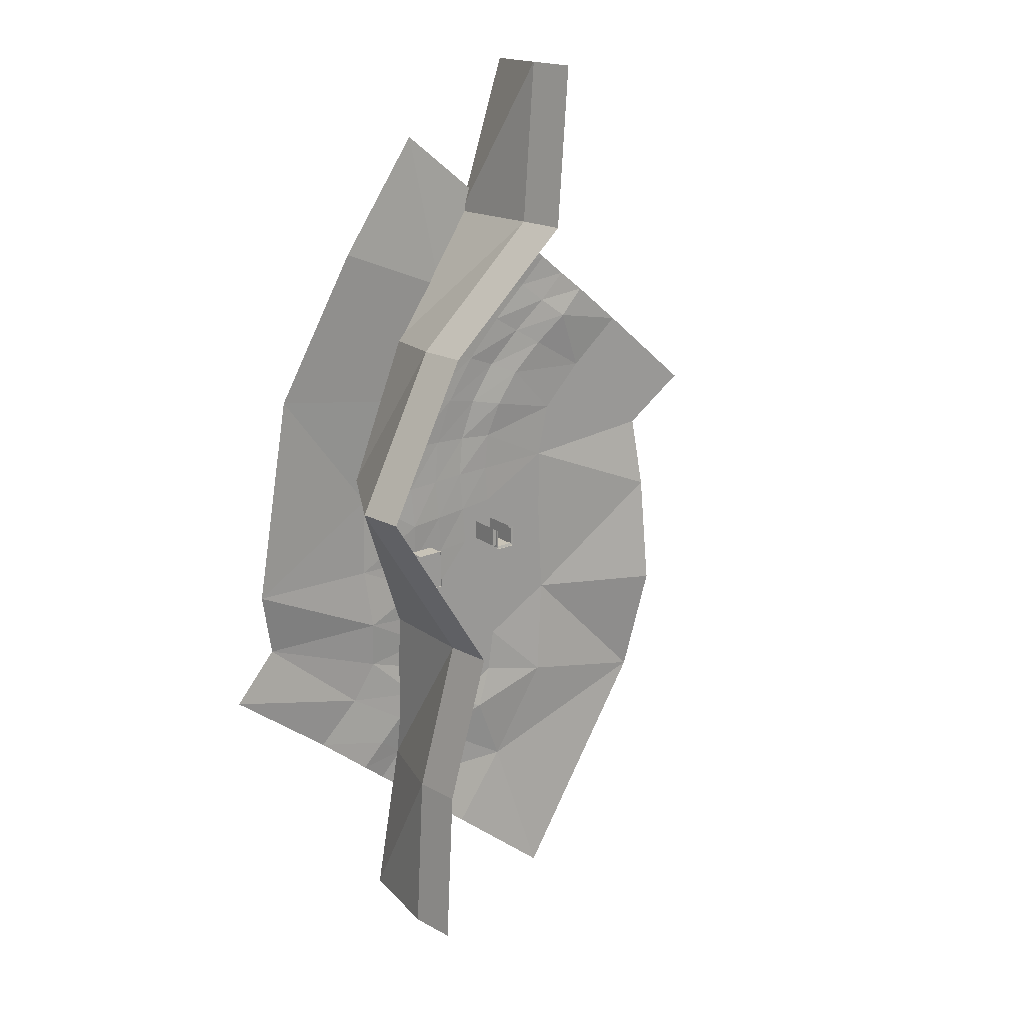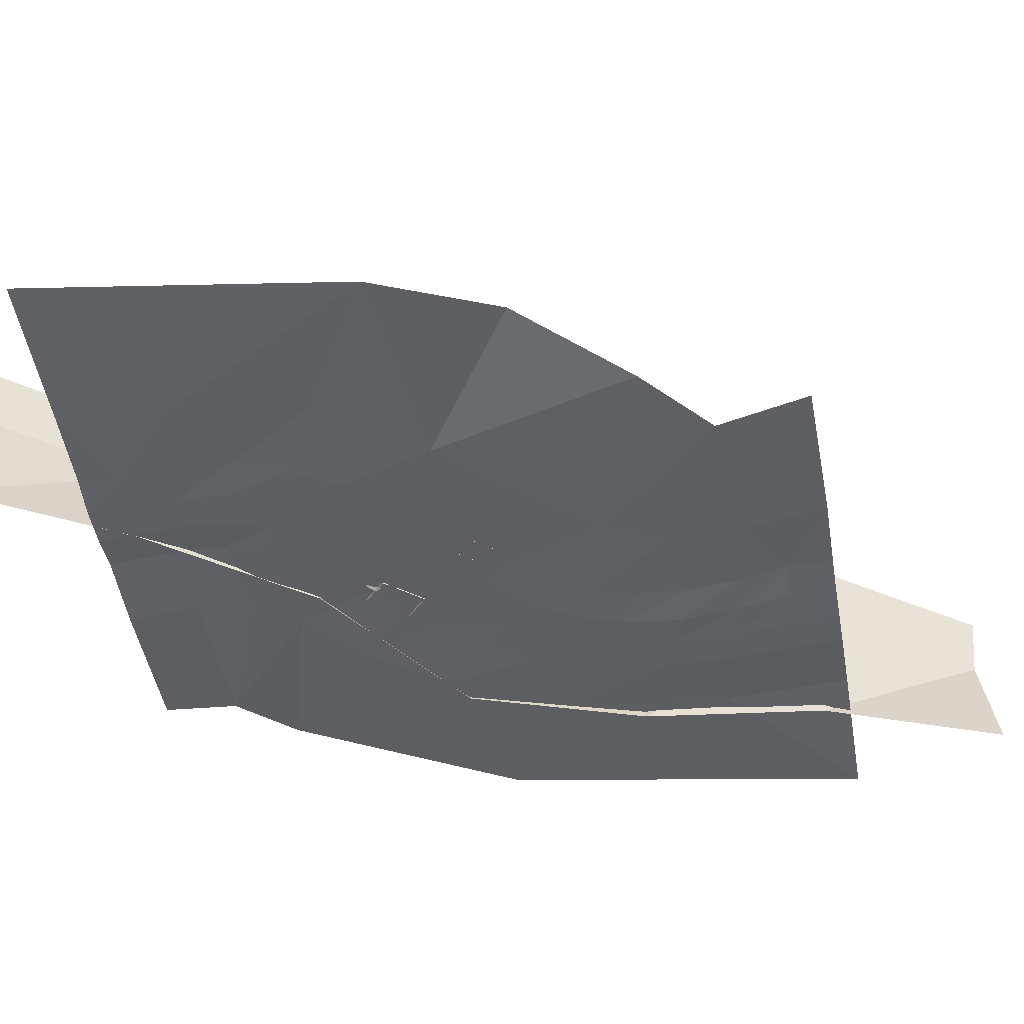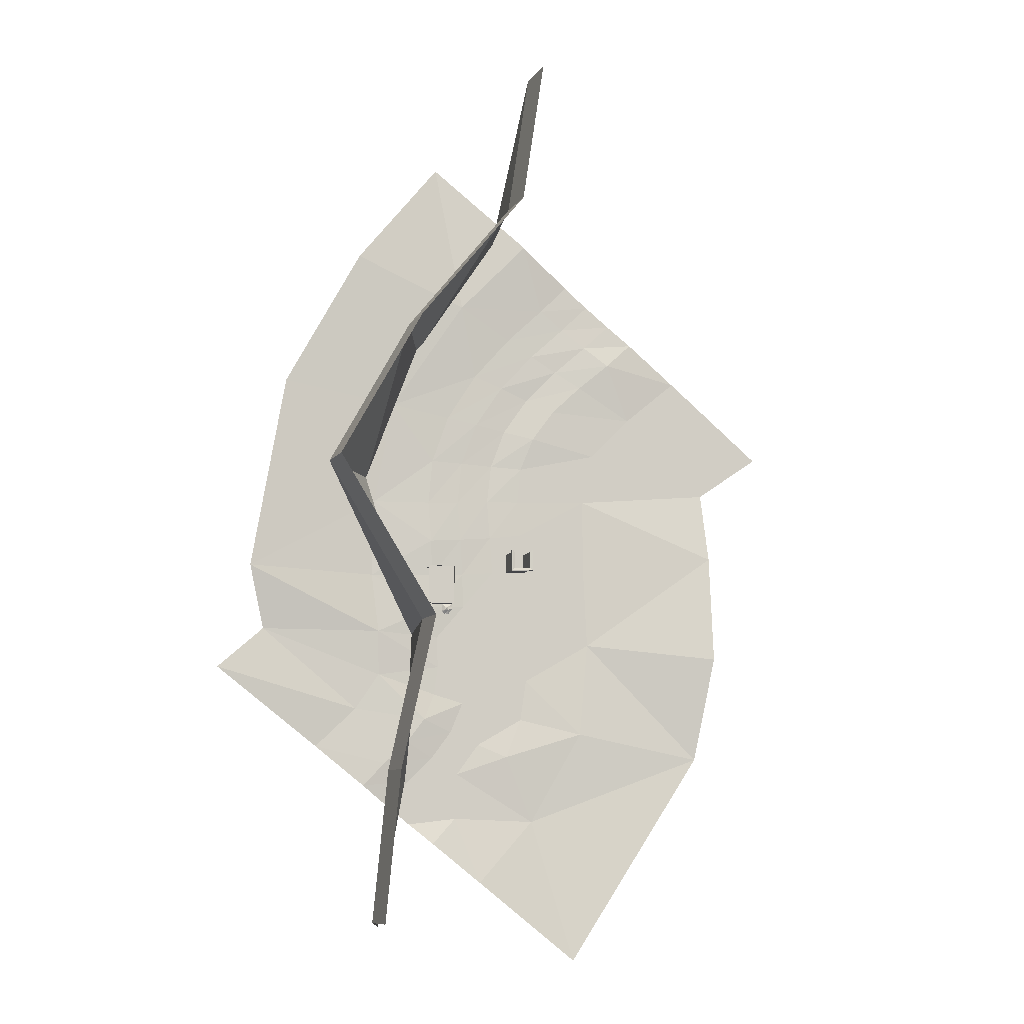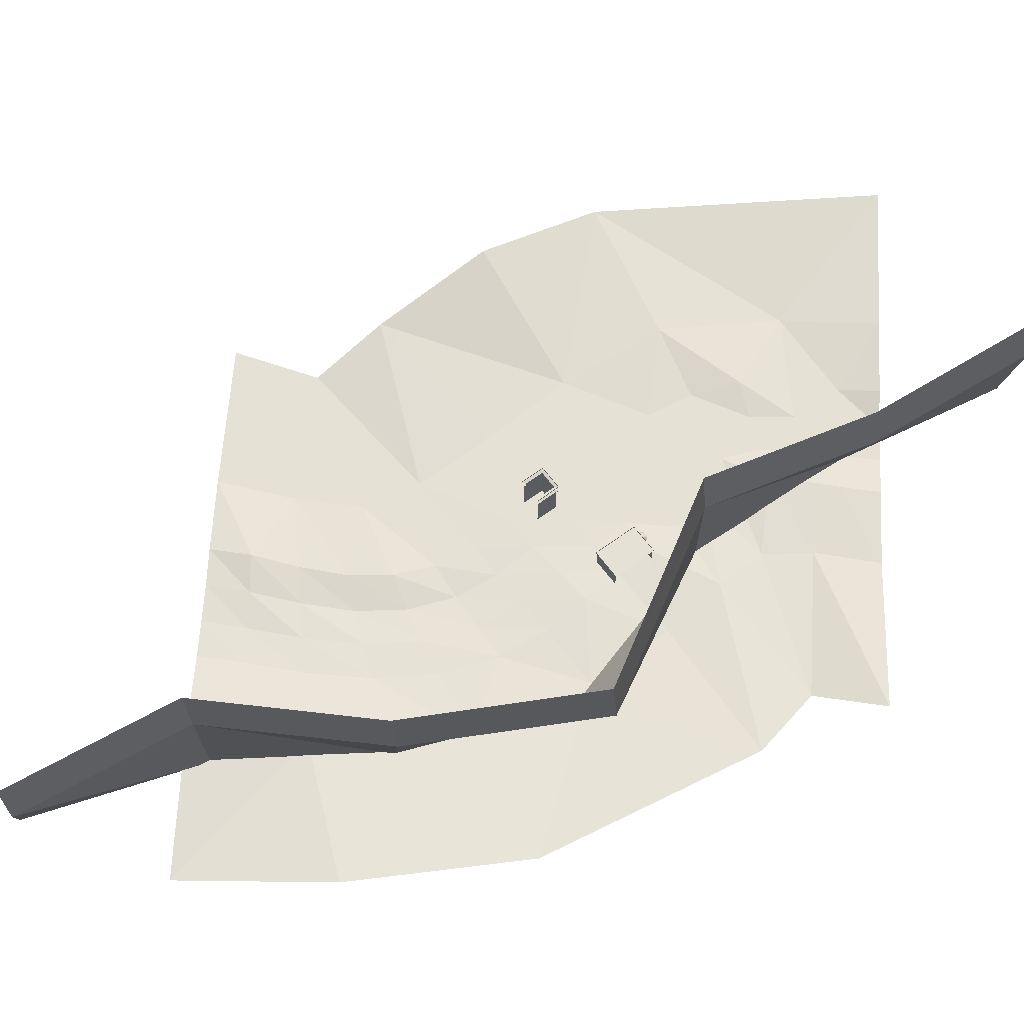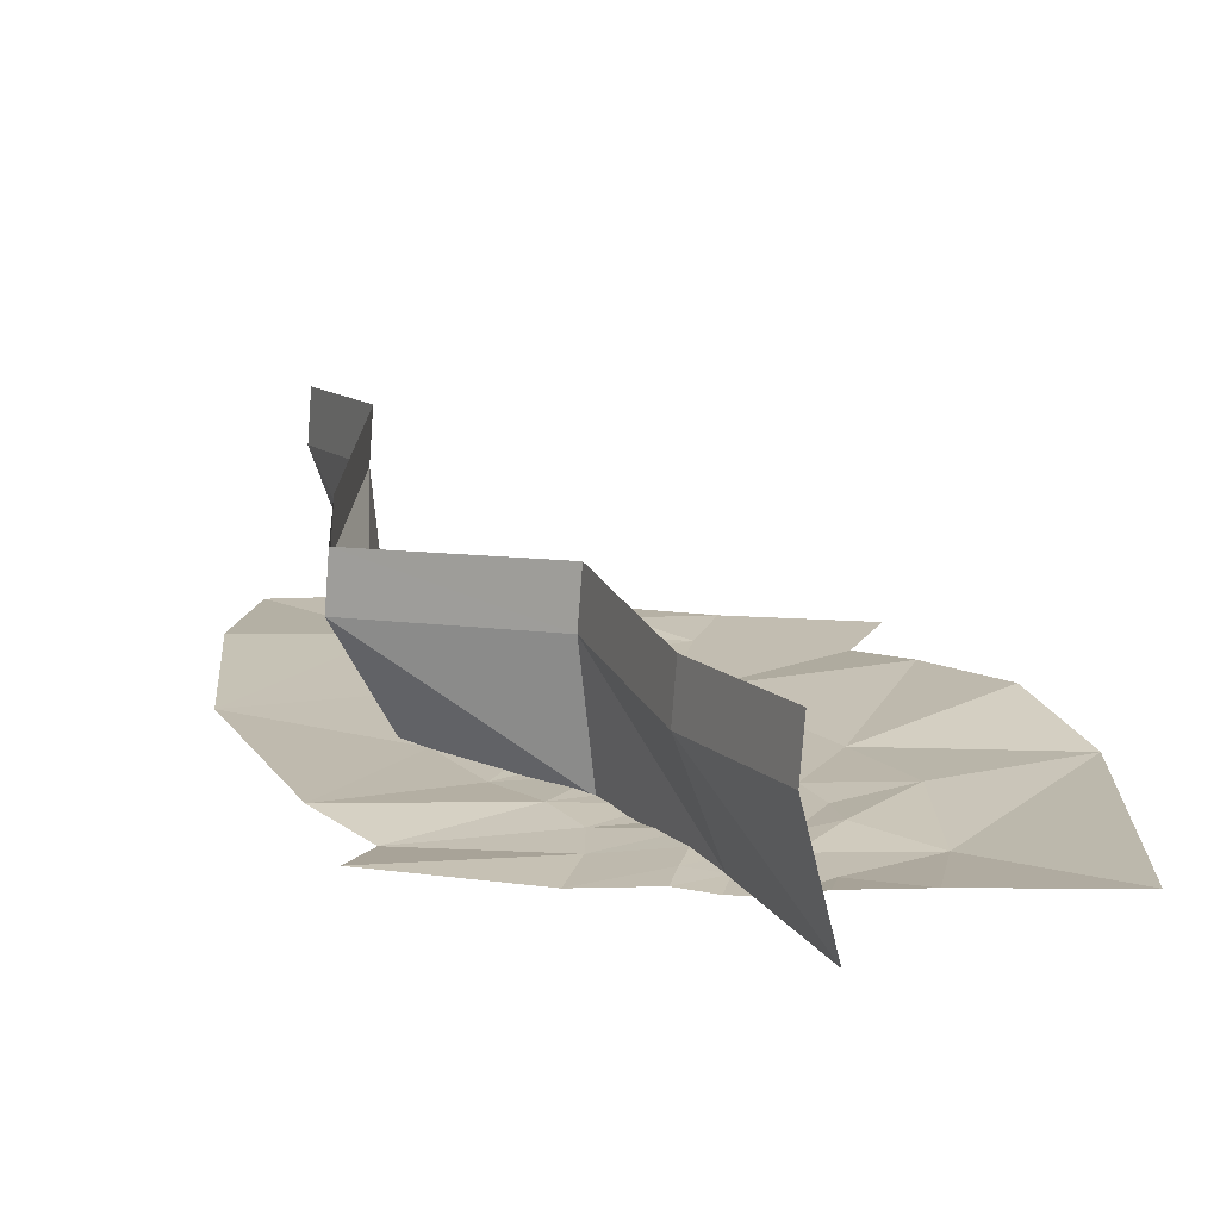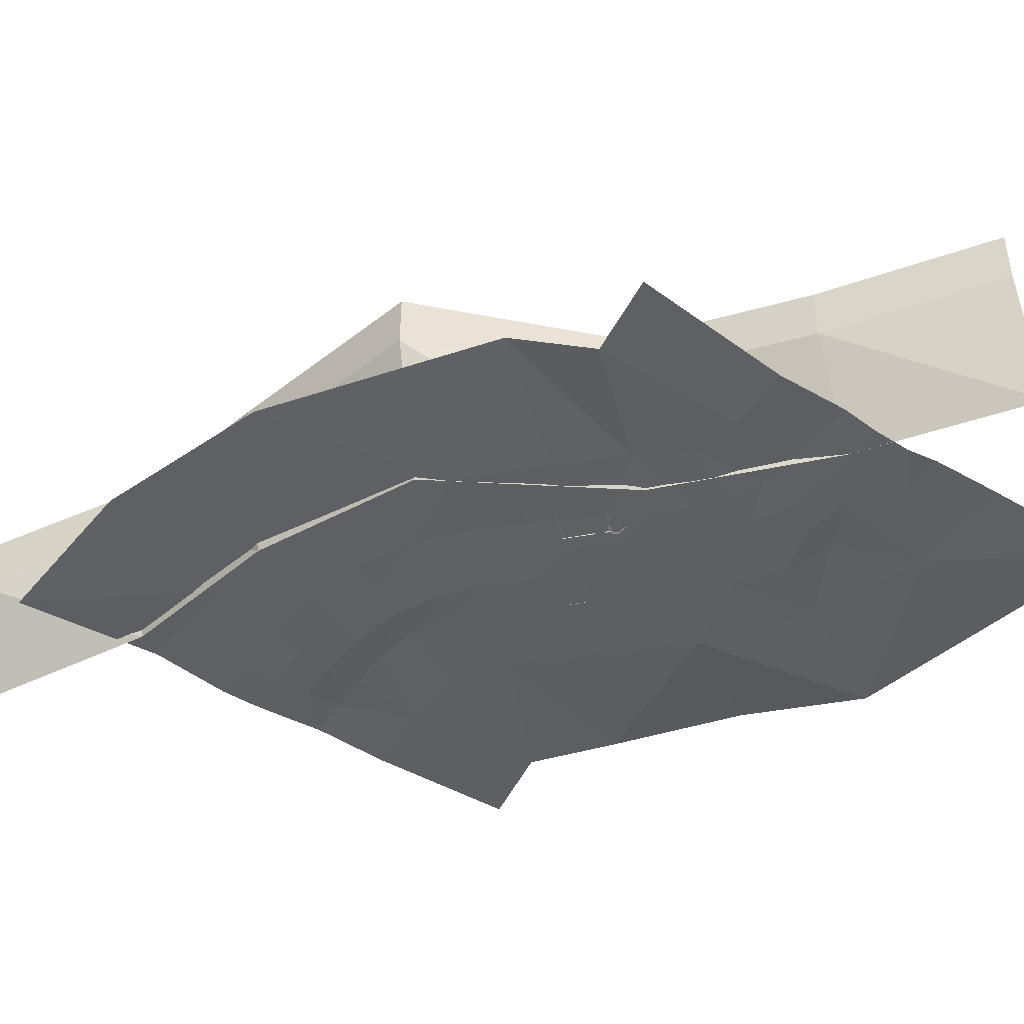
<metadata>
{"format":"obj","ext":"obj","renderer":"f3d","projection":"perspective","resolution":1024,"background":"white","views":[{"elev":19.7,"azim":142.2,"up":"+Z"},{"elev":-42.0,"azim":-120.7,"up":"+Y"},{"elev":-8.2,"azim":166.4,"up":"+Z"},{"elev":64.4,"azim":53.4,"up":"+Y"},{"elev":17.0,"azim":147.0,"up":"+Y"},{"elev":-41.1,"azim":102.7,"up":"+Y"}]}
</metadata>
<code>
v -5.5 -0 0.5
v -5.5 4.9 0.5
v -5.3 5.2 0.7
v -5.3 5.2 3.3
v -5.3 5.9 3.3
v -5.5 -1e-06 3.5
v -5.5 4.9 3.5
v -2.5 -1e-06 3.5
v -2.5 -0 0.5
v -2.3 5.1 0.3
v -5.7 5.1 3.7
v -5.7 4.9 3.7
v -2.3 5.1 3.7
v -2.3 4.9 3.7
v -2.7 5.2 3.3
v -5.7 5.1 0.3
v -2.5 4.9 0.5
v -2.3 4.9 0.3
v -5.7 4.9 0.3
v -2.5 4.9 3.5
v -2.7 5.2 0.7
v -2.3 6.2 0.3
v -5.7 6 0.3
v -5.7 6.2 3.7
v -5.7 6.2 0.3
v -2.3 6.2 3.7
v -2.3 6 3.7
v -2.7 5.9 3.3
v -2.3 6 0.3
v -2.7 5.9 0.7
v -5.7 6 3.7
v -5.3 5.9 0.7
v 11 2.7 -5
v 11 1e-06 -5
v 7 -0 1
v 7 2.7 1
v 7 2.7 -2
v 11 2.7 1
v 11 -0 1
v 7 2.2 -2.9
v 7 0 -2
v 7 1e-06 -5
v 7 2.2 -4.1
v 7 2.7 -5
v 7 0 -2.9
v 7.2 2.2 -2.9
v 7.2 2.2 -4.1
v 7.2 1e-06 -4.1
v 7 1e-06 -4.1
v 7.2 0 -2.9
v 18.71 -0.006156 -57.79
v 19.94 14.93 -32.88
v 14.49 -0.00616 -34.27
v 15.07 17.13 -9.181
v 13.55 -0.006164 -10.21
v 21.37 -0.006168 15.87
v 16.8 13.33 39.17
v 12.94 -0.006172 37.57
v 0.05965 -0.006175 56.77
v -7.745 -0.006179 80.14
v 21.83 24.15 -56.07
v 22.57 16.83 -56.2
v 19.2 22.26 -32.75
v 14.33 24.46 -9.05
v 29.05 22.26 16.07
v 29.81 14.93 15.93
v 16.05 20.65 39.3
v 0.5582 25.11 58.19
v 1.3 17.78 58.06
v -3.522 22.26 81.58
v -2.76 14.93 81.45
v 6.5 1e-06 -4.9
v 6.4 1e-06 -5.6
v 8 1e-06 -4.6
v 8 0.5 -5.4
v 7.4 0.4 -5.4
v 7.4 1e-06 -4.7
v 8.7 1e-06 -5.4
v 8.7 1e-06 -6
v 6.7 1e-06 -6
v 7.4 0.5 -6
v 6.8 1e-06 -6.6
v 7.4 1e-06 -6.9
v 8 0.6 -6
v 8.5 1e-06 -6.5
v 8 1e-06 -6.8
v 8.6 1e-06 -4.8
v 7.7 0.7 -5.7
v -12.49 -0.1729 42.85
v -16.32 0.2734 39.79
v -24.4 0.4559 40.56
v -24.03 0.009701 27.37
v -20.22 1.044 36.72
v -32.14 0.0097 34.13
v -15.37 0.4965 32.69
v -37.11 0.009703 14.64
v -46.87 0.009702 21.29
v -7.176 0.3748 23.46
v -10.73 0.3342 28.29
v -6.243 -0.4365 30.21
v -11.21 -0.09172 35.3
v -2.288 -0.3351 24.57
v -1.74 -0.1323 32.1
v -7.095 -0.112 37.9
v -16.79 -0.07144 46.99
v 2.844 -0.01058 33.93
v 7.53 0.009701 26.58
v -8.697 0.009698 45.89
v -13.04 0.009697 50.19
v -5.411 1.308 56.62
v 9.923 0.009694 69.48
v 5.42 1.146 45.55
v 23.27 2.221 53.13
v 35.2 1.47 31.51
v -20.56 0.1314 43.76
v 5.096 -0.2134 18.85
v -5.107 -0.05115 18.21
v -0.03613 -0.4163 18.55
v -4.539 -0.07143 12.55
v -17.7 0.009702 20.9
v -5.29 0.009705 0.9443
v -15.94 0.009703 12.85
v -4.924 0.009704 6.867
v 0.2681 0.009704 6.279
v 0.6941 -0.1526 12.45
v 5.339 0.2125 5.873
v 10.39 0.4357 5.528
v 5.806 0.009703 12.18
v 20 0.009703 11.9
v 10.15 0.009702 19.1
v 2.601 -0.07143 25.63
v 4.832 0.009706 -5.445
v -0.3201 0.009706 -5.364
v -5.878 0.009707 -11.29
v -5.492 0.009706 -5.181
v -15.98 0.009705 1.817
v -5.026 0.009709 -24.17
v -15.07 1.064 -26.52
v -5.999 0.009708 -17.68
v -16.65 0.009707 -11.57
v -37.95 3.782 -13.76
v -37.93 1.734 3.52
v -0.05641 0.009709 -22.89
v -0.9083 0.009708 -17.05
v -0.746 0.009707 -11.12
v 4.142 0.009708 -16.34
v 4.365 0.009707 -10.94
v 9.274 0.009707 -10.64
v 9.842 0.314 -5.526
v 19.03 0.1314 -16.91
v 9.071 0.009708 -15.55
v 9.68 0.009709 -20.07
v 10.17 0.172 -0.2524
v 38.16 -0.1526 -9.644
v 19.21 0.6182 -9.765
v 40.59 1.511 0.5792
v 20.31 0.009705 -0.4147
v -0.1781 0.009705 0.3967
v 4.974 0.05027 -0.008989
v 1.566 0.009711 -35.81
v 2.215 0.00971 -28.34
v -6.892 0.009712 -40.98
v -2.45 0.7602 -30.33
v 9.923 0.9428 -44.51
v 2.175 1.572 -50.82
v -13.34 2.363 -63.46
v -34.92 1.572 -30.66
v 6.089 0.009712 -40.45
v 10.04 0.009712 -37.43
v 5.785 0.009711 -33.19
v 13.8 0.009712 -41.35
v 14 0.009711 -34.43
v 17.67 0.009712 -38.2
v 10.04 0.00971 -30.56
v 14.28 0.6993 -27.9
v 6.881 0.00971 -26.28
v 29.31 0.00971 -28.73
v 17.96 0.6993 -31.41
v 21.55 0.6385 -35.04
v 22.8 0.009709 -22.54
v 11.42 0.6993 -24.19
v 45.62 1.592 -16.11
v 4.893 0.009709 -21.53
v 17.04 0.6385 28.29
v -2.937 0.009699 40.48
v 10.84 0.1314 11.98
v 6.9 2.7 1.1
v 11.1 2.7 -5.1
v 6.9 2.9 -5.1
v 6.9 2.7 -5.1
v 6.9 2.9 1.1
v 11.1 2.7 1.1
v 11.1 2.9 1.1
v 11.1 2.9 -5.1
f 17 9 1
f 1 2 17
f 5 32 3
f 3 4 5
f 15 21 30
f 30 28 15
f 7 2 1
f 1 6 7
f 17 20 8
f 8 9 17
f 16 10 18
f 18 19 16
f 11 16 19
f 19 12 11
f 10 13 14
f 14 18 10
f 21 15 13
f 13 10 21
f 3 16 11
f 11 4 3
f 21 10 16
f 16 3 21
f 17 2 19
f 19 18 17
f 2 7 12
f 12 19 2
f 14 20 17
f 17 18 14
f 21 3 32
f 32 30 21
f 25 22 29
f 29 23 25
f 24 25 23
f 23 31 24
f 22 26 27
f 27 29 22
f 29 27 28
f 28 30 29
f 32 23 29
f 29 30 32
f 31 23 32
f 32 5 31
f 34 42 44
f 44 33 34
f 35 36 37
f 37 41 35
f 39 38 36
f 36 35 39
f 42 49 43
f 40 45 41
f 40 41 37
f 40 37 44
f 43 40 44
f 42 43 44
f 46 50 45
f 45 40 46
f 47 46 40
f 40 43 47
f 48 47 43
f 43 49 48
f 62 51 52
f 51 53 52
f 52 53 54
f 53 55 54
f 54 55 66
f 55 56 66
f 66 56 57
f 56 58 57
f 57 58 69
f 58 59 69
f 69 59 71
f 59 60 71
f 61 62 63
f 62 52 63
f 63 52 64
f 52 54 64
f 64 54 65
f 54 66 65
f 65 66 67
f 66 57 67
f 67 57 68
f 57 69 68
f 68 69 70
f 69 71 70
f 72 77 76
f 76 73 72
f 77 74 75
f 75 76 77
f 75 87 78
f 73 76 81
f 81 80 73
f 75 78 79
f 79 84 75
f 80 81 83
f 83 82 80
f 81 84 86
f 86 83 81
f 84 79 85
f 85 86 84
f 75 74 87
f 81 76 88
f 76 75 88
f 75 84 88
f 84 81 88
f 101 90 104
f 90 89 104
f 95 93 101
f 93 90 101
f 93 91 90
f 91 115 90
f 95 92 93
f 92 94 93
f 93 94 91
f 98 120 99
f 120 92 99
f 99 92 95
f 120 96 92
f 96 97 92
f 92 97 94
f 98 99 102
f 99 100 102
f 99 95 100
f 95 101 100
f 100 101 103
f 101 104 103
f 102 100 131
f 100 103 131
f 131 103 107
f 103 106 107
f 103 104 106
f 104 185 106
f 104 89 185
f 89 108 185
f 89 105 108
f 105 109 108
f 112 184 106
f 184 107 106
f 112 108 110
f 108 109 110
f 110 111 112
f 111 113 112
f 112 113 114
f 90 115 89
f 115 105 89
f 125 118 128
f 118 116 128
f 119 117 125
f 117 118 125
f 117 98 118
f 98 102 118
f 119 122 117
f 122 120 117
f 117 120 98
f 121 136 123
f 136 122 123
f 123 122 119
f 136 142 122
f 142 96 122
f 122 96 120
f 121 123 158
f 123 124 158
f 123 119 124
f 119 125 124
f 124 125 126
f 125 128 126
f 158 124 159
f 124 126 159
f 159 126 153
f 126 127 153
f 126 128 127
f 128 186 127
f 128 116 186
f 116 130 186
f 116 131 130
f 131 107 130
f 129 157 127
f 157 153 127
f 129 130 184
f 130 107 184
f 156 129 114
f 129 184 114
f 118 102 116
f 102 131 116
f 132 147 133
f 147 145 133
f 134 135 145
f 135 133 145
f 135 121 133
f 121 158 133
f 134 140 135
f 140 136 135
f 135 136 121
f 137 138 139
f 138 140 139
f 139 140 134
f 138 167 140
f 167 141 140
f 140 141 142
f 137 139 143
f 139 144 143
f 139 134 144
f 134 145 144
f 144 145 146
f 145 147 146
f 143 144 183
f 144 146 183
f 183 146 152
f 146 151 152
f 146 147 151
f 147 148 151
f 147 132 148
f 132 149 148
f 132 159 149
f 159 153 149
f 155 150 151
f 150 152 151
f 155 149 157
f 149 153 157
f 154 155 156
f 155 157 156
f 133 158 132
f 158 159 132
f 176 174 161
f 174 170 161
f 160 163 170
f 163 161 170
f 163 137 161
f 137 143 161
f 160 162 163
f 162 138 163
f 163 138 137
f 164 165 168
f 165 162 168
f 168 162 160
f 165 166 162
f 166 167 162
f 162 167 138
f 164 168 171
f 168 169 171
f 168 160 169
f 160 170 169
f 169 170 172
f 170 174 172
f 171 169 173
f 169 172 173
f 173 172 179
f 172 178 179
f 172 174 178
f 174 175 178
f 174 176 175
f 176 181 175
f 176 183 181
f 183 152 181
f 180 177 178
f 177 179 178
f 180 181 150
f 181 152 150
f 182 180 154
f 180 150 154
f 161 143 176
f 143 183 176
f 112 114 184
f 112 106 185
f 108 112 185
f 129 156 157
f 129 127 186
f 130 129 186
f 140 142 136
f 155 154 150
f 155 151 148
f 149 155 148
f 180 182 177
f 180 178 175
f 181 180 175
f 192 187 190
f 190 188 192
f 191 189 190
f 190 187 191
f 193 191 187
f 187 192 193
f 189 194 188
f 188 190 189

</code>
